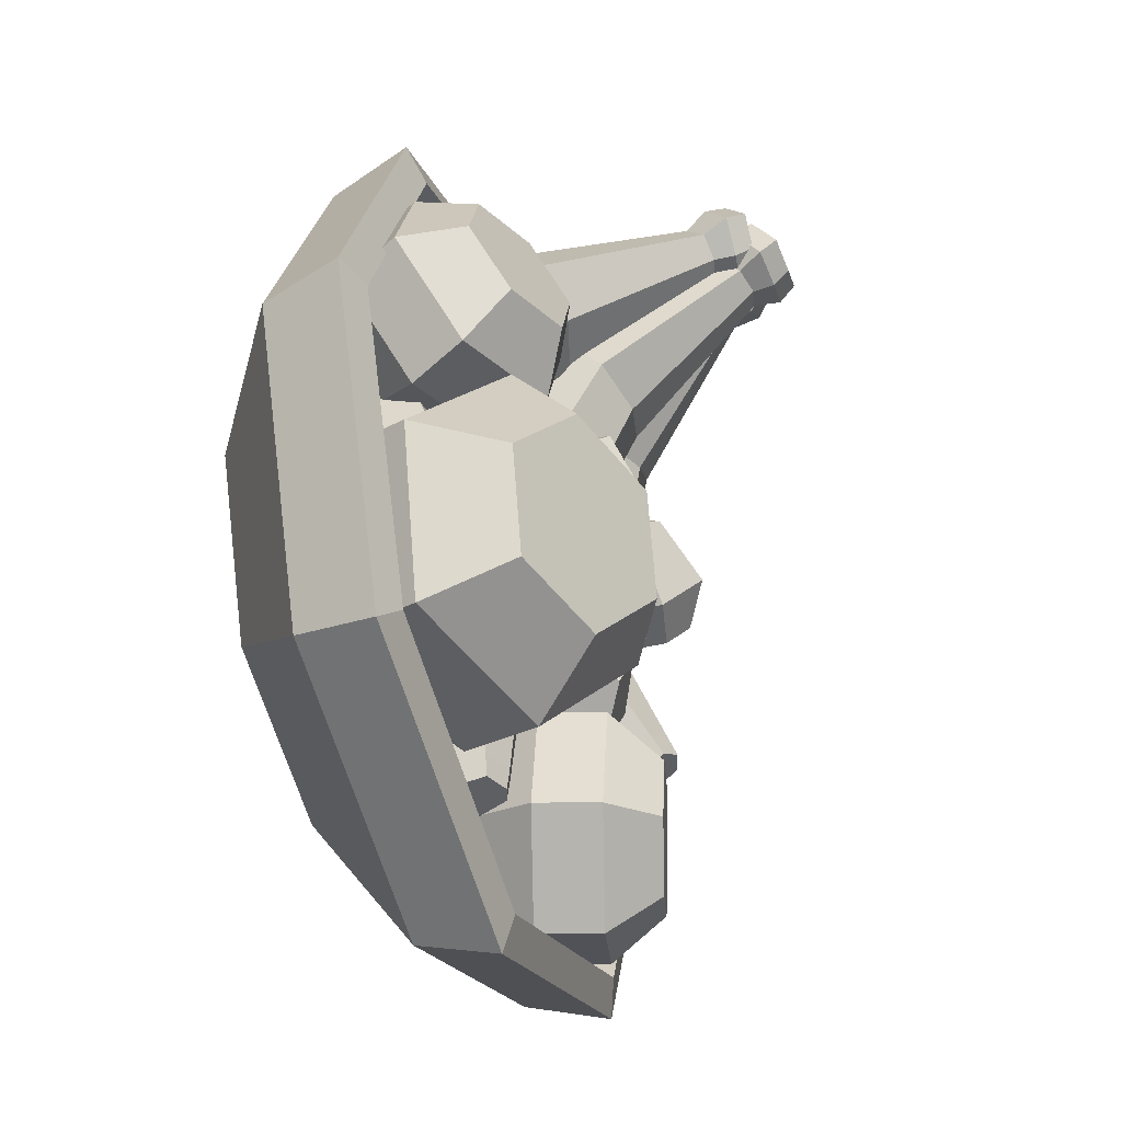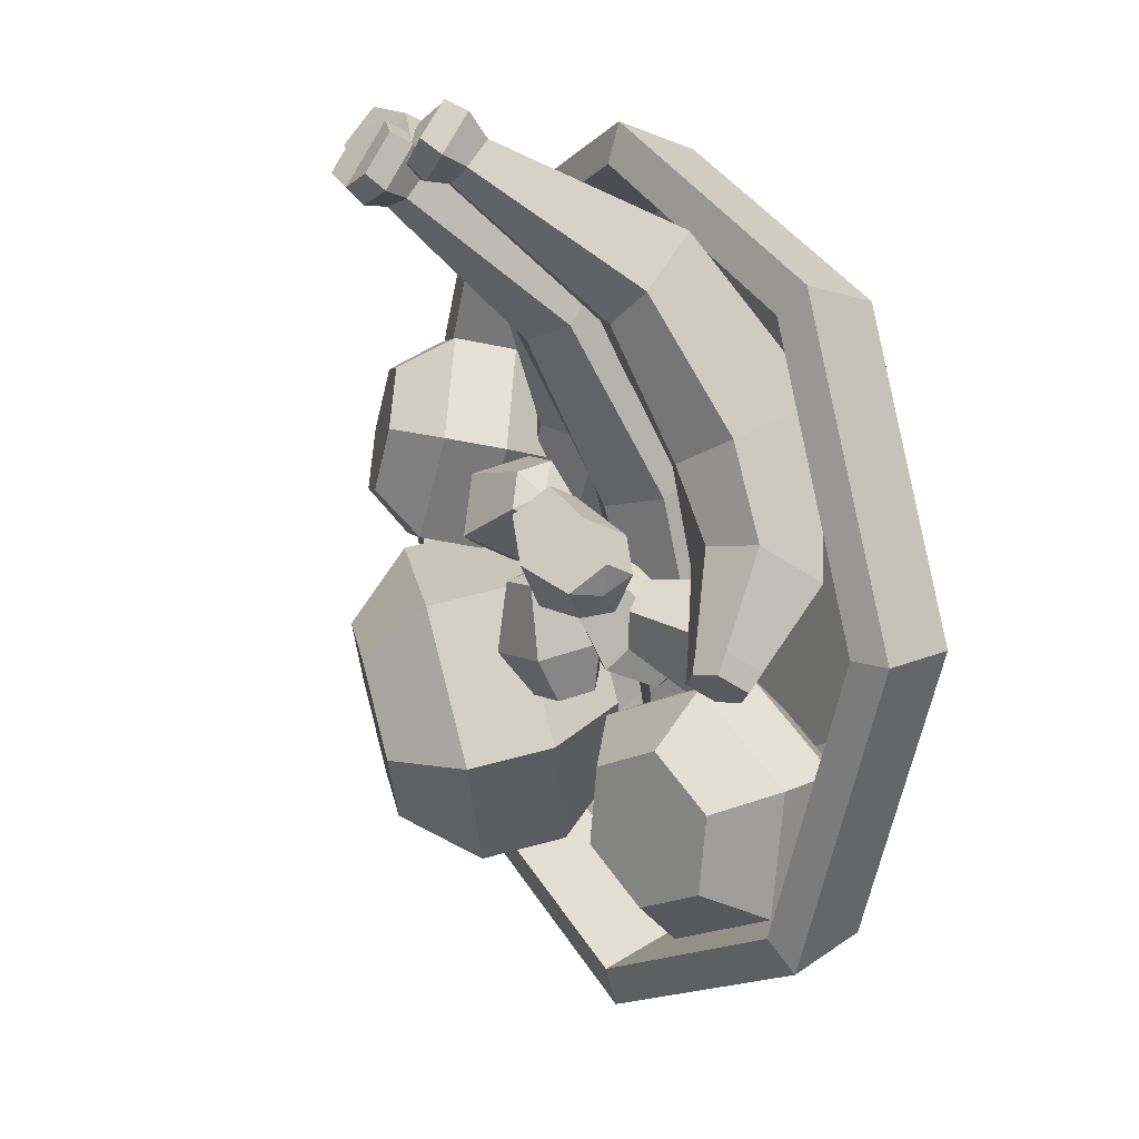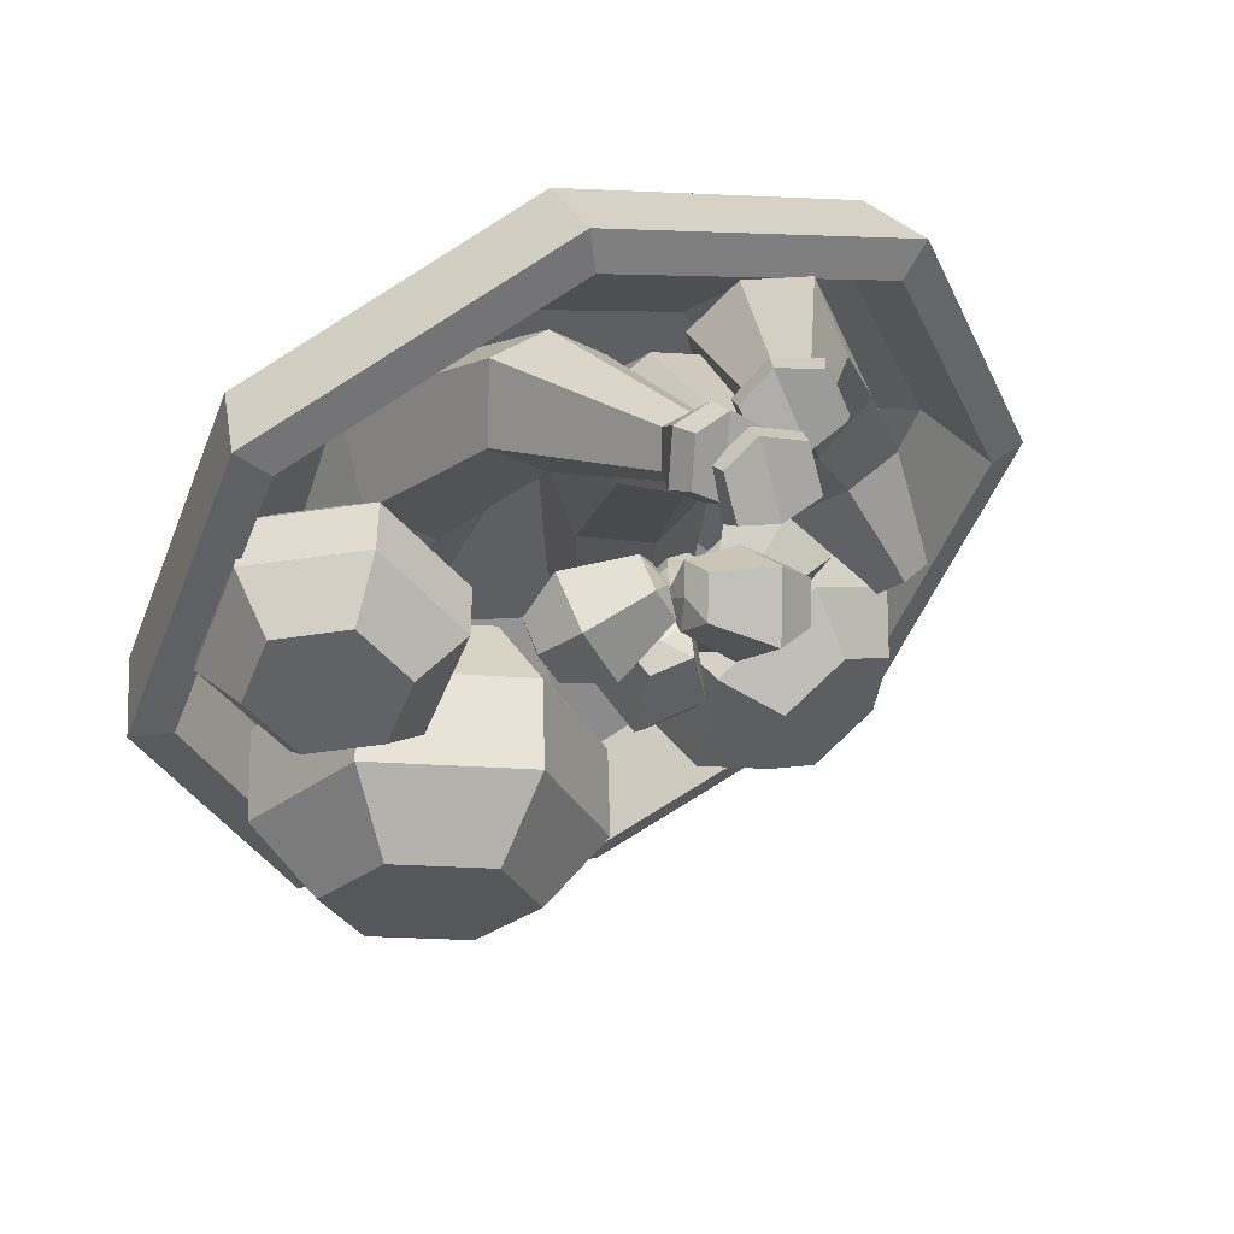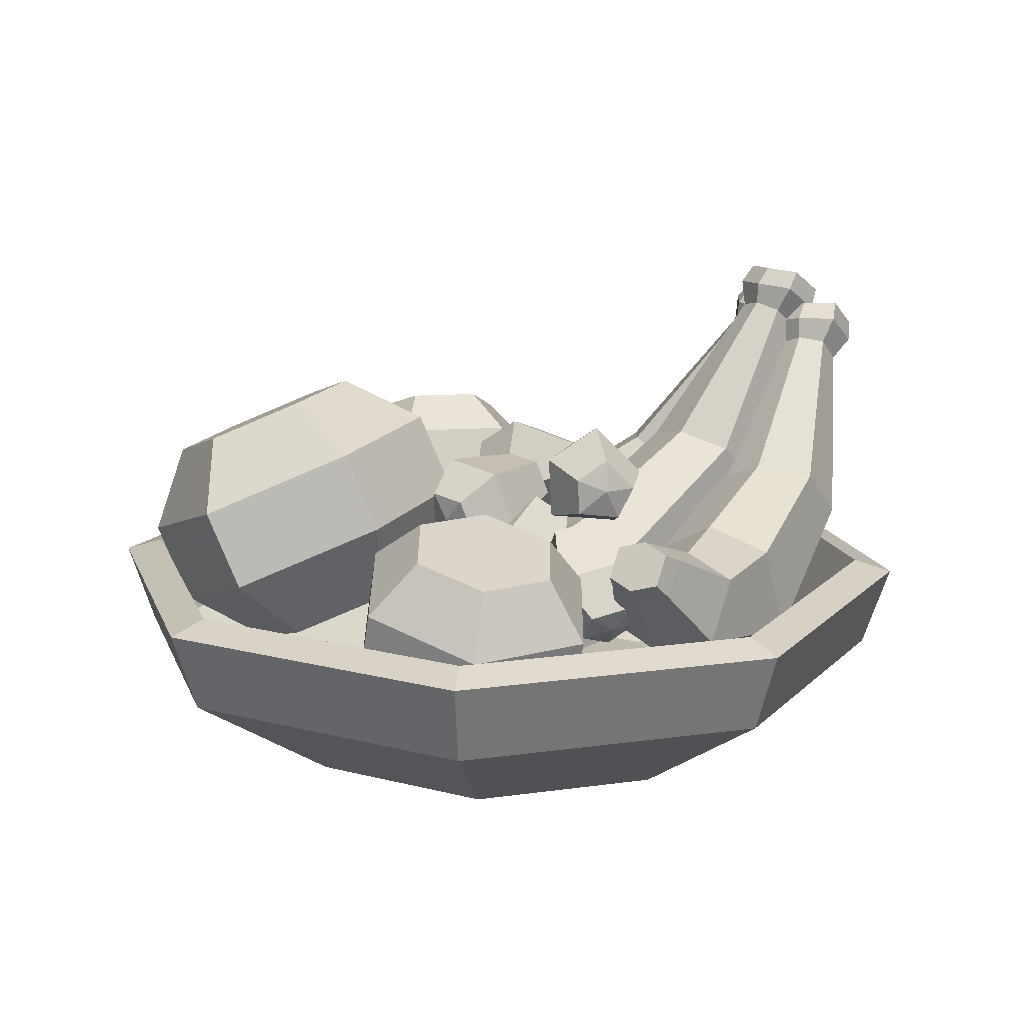
<metadata>
{"format":"obj","ext":"obj","renderer":"f3d","projection":"perspective","resolution":1024,"background":"white","views":[{"elev":-43.4,"azim":108.9,"up":"+Z"},{"elev":11.5,"azim":-120.3,"up":"+Z"},{"elev":51.0,"azim":156.8,"up":"+Z"},{"elev":15.7,"azim":-129.1,"up":"+Y"}]}
</metadata>
<code>
v -3.044 14.99 5.417
v -2.315 16.55 4.082
v -1.539 15.53 2.721
v -1.57 13.66 2.818
v -2.627 13.38 4.71
v -8.071 14.93 2.599
v -7.343 16.49 1.264
v -6.566 15.47 -0.09778
v -6.597 13.6 0
v -7.654 13.31 1.891
v -1.965 14.94 4.223
v -7.614 14.87 1.056
v -5.736 12.49 3.301
v -6.441 15.22 4.496
v -5.269 17.8 2.347
v -3.958 16.08 0.0481
v -4.011 12.92 0.2131
v -1.799 14.04 3.164
v -1.152 15.89 4.114
v -0.4644 15.25 5.731
v -0.4928 13.42 6.097
v -1.43 12.66 4.275
v 3.394 13.48 0.7294
v 4.041 15.33 1.679
v 4.729 14.69 3.296
v 4.701 12.85 3.662
v 3.763 12.09 1.84
v -1.439 14.37 4.7
v 4.396 13.73 1.964
v 1.524 11.43 2.785
v 0.9003 13.78 0.9108
v 1.94 16.82 2.421
v 3.102 15.74 5.151
v 3.054 12.64 5.769
v -3.96 12.61 1.417
v -3.054 13.88 -0.1066
v -1.382 13.06 -0.3093
v -0.9469 11.55 0.7098
v -2.781 11.31 1.874
v -6.121 9.203 -2.699
v -5.215 10.47 -4.222
v -3.543 9.653 -4.425
v -3.108 8.146 -3.406
v -4.942 7.903 -2.242
v -2.423 12.78 0.9672
v -4.851 8.952 -3.657
v -4.079 8.608 0.01623
v -6.071 10.8 -0.7556
v -4.632 12.9 -3.244
v -1.81 11.52 -3.586
v -1.075 8.976 -1.865
v -7.536 13.42 0.172
v -6.661 12.95 -1.767
v -5.558 11.51 -1.331
v -5.482 10.89 0.4321
v -6.876 12.26 1.403
v -11.88 9.783 -0.9152
v -11 9.318 -2.854
v -9.898 7.871 -2.418
v -9.821 7.252 -0.6552
v -11.22 8.626 0.3162
v -6.237 12.55 -0.2158
v -11.11 8.464 -1.437
v -9.569 9.996 1.641
v -10.68 11.95 -0.4382
v -9.282 11.23 -3.624
v -7.421 8.785 -2.889
v -7.291 7.739 0.08862
v -2.233 15.53 0.6031
v -0.06201 15.62 0.4626
v 0.3964 13.84 0.8458
v -0.9426 12.59 1.21
v -2.727 13.84 1.021
v -2.546 14.24 -5.005
v -0.3749 14.32 -5.145
v 0.0835 12.55 -4.762
v -1.255 11.3 -4.398
v -3.039 12.54 -4.587
v -1.103 14.52 1.14
v -1.455 13.07 -5.161
v -3.7 12.67 -2.16
v -2.868 15.53 -2.866
v 0.6746 15.72 -3.107
v 1.449 12.72 -2.46
v -0.8122 10.6 -1.845
v -4.795 6.305 -6.623
v -4.224 6.316 -10.44
v -7.12 5.404 -12.83
v -10.59 4.48 -11.4
v -11.16 4.469 -7.58
v -8.263 5.381 -5.191
v -7.238 14.95 -6.963
v -6.666 14.96 -10.78
v -9.562 14.05 -13.17
v -13.03 13.12 -11.74
v -13.6 13.11 -7.92
v -10.71 14.03 -5.531
v -7.691 5.392 -9.012
v -10.13 14.04 -9.352
v -15.01 9.92 -6.928
v -10.32 11.4 -3.055
v -4.699 12.9 -5.376
v -3.772 12.91 -11.57
v -8.467 11.44 -15.44
v -14.09 9.938 -13.12
v -14.11 6.709 -6.802
v -9.413 8.187 -2.929
v -3.792 9.684 -5.25
v -2.865 9.703 -11.44
v -7.56 8.224 -15.32
v -13.18 6.727 -13
v 8.788 0 8.788
v 12.43 0 0
v 8.788 0 -8.788
v 0 0 -12.43
v -8.788 0 -8.788
v -12.43 0 0
v -8.788 0 8.788
v 0 0 12.43
v 14.41 5.339 14.41
v 20.37 5.339 0
v 14.41 5.339 -14.41
v 0 5.339 -20.37
v -14.41 5.339 -14.41
v -20.37 5.339 0
v -14.41 5.339 14.41
v 0 5.339 20.37
v 0 0 0
v 15.39 9.481 15.39
v 21.76 9.481 0
v 15.39 9.481 -15.39
v 0 9.481 -21.76
v -15.39 9.481 -15.39
v -21.76 9.481 0
v -15.39 9.481 15.39
v 0 9.481 21.76
v 14 10.06 14
v 19.81 10.06 0
v 14 10.06 -14
v 0 10.06 -19.81
v -14 10.06 -14
v -19.81 10.06 0
v -14 10.06 14
v 0 10.06 19.81
v 12.95 5.73 12.95
v 18.31 5.73 0
v 12.95 5.73 -12.95
v 0 5.73 -18.31
v -12.95 5.73 -12.95
v -18.31 5.73 0
v -12.95 5.73 12.95
v 0 5.73 18.31
v 7.493 2.22 7.493
v 10.6 2.22 0
v 0.000122 2.22 0
v 7.493 2.22 -7.492
v 0.000122 2.22 -10.6
v -7.492 2.22 -7.492
v -10.6 2.22 0
v -7.492 2.22 7.493
v 0.000122 2.22 10.6
v 7.781 4.863 -0.09094
v 6.885 7.962 1.411
v 13.02 5.319 2.094
v 12.12 8.419 3.596
v 5.043 11.16 18.15
v 6.04 13.36 15.53
v -0.1421 10.75 15.83
v 0.8546 12.95 13.21
v 9.39 4.153 10.53
v 9.975 8.523 8.448
v 4.158 8.062 5.843
v 3.572 3.692 7.924
v 6.305 2.61 9.851
v 10.67 4.161 0.5508
v 9.236 9.121 2.954
v 7.243 9.604 6.521
v 3.746 13.81 13.59
v 2.151 10.3 17.77
v 12.07 8.031 -3.604
v 11.25 10.84 -2.245
v 12.89 10.44 -1.882
v 13.4 8.686 -2.731
v 10.43 8.428 -3.967
v 9.925 10.18 -3.118
v 1.402 19.65 21.07
v 1.869 20.68 19.84
v 0.7945 20.89 18.93
v 0.04675 19.24 20.89
v -0.5609 20.49 18.75
v -1.028 19.45 19.98
v 1.448 20.71 22.21
v 2.18 22.02 20.34
v 0.6951 22.02 18.95
v -0.4769 19.92 21.94
v -1.314 21.75 18.78
v -2.046 20.43 20.65
v 0.9932 21.72 22.6
v 1.655 22.91 20.91
v 0.3161 22.88 19.65
v -0.7437 20.98 22.35
v -1.504 22.66 19.49
v -2.167 21.47 21.18
v 12.32 8.775 -4.376
v 11.64 11.13 -3.234
v 13.01 10.8 -2.929
v 13.44 9.326 -3.643
v 10.95 9.109 -4.681
v 10.52 10.58 -3.968
v -5.344 4.73 -3.95
v -5.296 8.268 -3.575
v 0.3466 4.675 -4.17
v 0.3954 8.213 -3.796
v 1.182 12.45 15.43
v 1.099 14.74 12.71
v -4.509 12.5 15.65
v -4.592 14.8 12.93
v 1.116 5.686 6.465
v 1.082 10.14 4.474
v -5.303 10.2 4.722
v -5.269 5.748 6.713
v -2.066 4.381 7.187
v -2.514 3.64 -4.173
v -2.435 9.303 -3.573
v -2.12 11.5 4
v -1.772 15.46 12.01
v -1.639 11.78 16.36
v -2.71 5.502 -9.712
v -2.666 8.705 -9.373
v -1.065 8.088 -9.498
v -1.093 6.087 -9.71
v -4.311 6.118 -9.586
v -4.284 8.119 -9.374
v -0.07575 20.93 19.92
v -0.1147 22.01 18.65
v -1.46 22.34 18.32
v -1.398 20.62 20.36
v -2.782 22.03 18.75
v -2.743 20.96 20.03
v 0.5588 21.91 20.96
v 0.4963 23.3 19
v -1.445 23.48 18.42
v -1.345 21.26 21.55
v -3.339 23.33 19.15
v -3.276 21.95 21.1
v 0.4072 22.93 21.54
v 0.3507 24.18 19.77
v -1.405 24.31 19.23
v -1.315 22.31 22.07
v -3.117 24.21 19.9
v -3.061 22.96 21.67
v -2.747 5.871 -10.75
v -2.71 8.562 -10.47
v -1.365 8.044 -10.57
v -1.388 6.363 -10.75
v -4.092 6.389 -10.64
v -4.069 8.07 -10.47
v -14.85 7.96 2.198
v -14.19 10.9 4.087
v -9.509 8.018 0.226
v -8.844 10.96 2.115
v -3.728 10.58 15.52
v -4.213 13.06 13.03
v -9.071 11.36 17.34
v -9.556 13.84 14.84
v -6.536 5.792 7.76
v -6.462 10.48 6.434
v -12.46 11.17 8.537
v -12.53 6.482 9.863
v -9.556 4.728 9.21
v -12.38 7.106 0.6445
v -11.32 11.81 3.669
v -9.437 12.24 7.088
v -7.031 14.2 13.18
v -6.253 10.22 17.18
v -13.74 10.81 -2.21
v -13.13 13.47 -0.4994
v -11.74 12.99 -1.378
v -12.11 11.33 -2.446
v -15.13 11.29 -1.331
v -14.76 12.96 -0.2625
v -2.457 18.79 20.49
v -2.685 19.96 19.32
v -4.006 20.49 19.4
v -3.641 18.62 21.27
v -5.189 20.32 20.17
v -4.962 19.16 21.34
v -1.428 19.6 21.34
v -1.82 21.12 19.53
v -3.799 21.6 19.53
v -3.172 19.16 22.42
v -5.421 21.65 20.76
v -5.029 20.13 22.57
v -1.266 20.58 21.98
v -1.621 21.95 20.34
v -3.416 22.36 20.33
v -2.849 20.15 22.95
v -4.877 22.43 21.45
v -4.522 21.05 23.08
v -14 11.63 -2.902
v -13.5 13.86 -1.466
v -12.32 13.46 -2.204
v -12.64 12.06 -3.101
v -15.18 12.03 -2.164
v -14.86 13.43 -1.267
v 8.941 6.67 -1.454
v 11.65 4.717 -5.276
v 9.637 4.438 -9.927
v 4.918 6.111 -10.75
v 2.211 8.064 -6.932
v 4.223 8.343 -2.282
v 13.18 17.41 -3.933
v 15.89 15.45 -7.756
v 13.88 15.17 -12.41
v 9.16 16.85 -13.23
v 6.453 18.8 -9.412
v 8.465 19.08 -4.761
v 6.93 6.391 -6.104
v 11.17 17.13 -8.584
v 2.237 16.59 -9.175
v 5.498 17.04 -1.636
v 13.15 14.33 -0.2936
v 17.54 11.16 -6.49
v 14.27 10.71 -14.03
v 6.625 13.42 -15.37
v 0.6613 12.6 -8.253
v 3.922 13.05 -0.7147
v 11.57 10.34 0.6276
v 15.96 7.172 -5.569
v 12.7 6.72 -13.11
v 5.05 9.432 -14.45
v 12.84 5.989 6.936
v 14.32 6.104 3.623
v 12.45 7.492 0.843
v 9.09 8.766 1.375
v 7.609 8.651 4.688
v 9.486 7.263 7.468
v 16.01 13.64 8.616
v 17.49 13.75 5.304
v 15.62 15.14 2.523
v 12.26 16.41 3.056
v 10.78 16.3 6.369
v 12.65 14.91 9.149
v 10.97 7.377 4.156
v 14.13 15.03 5.836
v 7.732 14.77 6.19
v 10.77 12.52 10.7
v 16.22 10.46 9.834
v 18.62 10.64 4.464
v 15.58 12.89 -0.04309
v 10.13 14.96 0.8199
v 6.555 11.93 5.566
v 9.597 9.681 10.07
v 15.04 7.616 9.21
v 17.44 7.802 3.839
v 14.4 10.05 -0.6674
v 8.955 12.12 0.1957
f 14 15 7 6
f 15 16 8 7
f 16 17 9 8
f 17 13 10 9
f 6 10 13 14
f 2 1 11
f 3 2 11
f 4 3 11
f 5 4 11
f 1 5 11
f 6 7 12
f 7 8 12
f 8 9 12
f 9 10 12
f 12 10 6
f 13 5 1 14
f 15 14 1 2
f 16 15 2 3
f 17 16 3 4
f 5 13 17 4
f 31 32 24 23
f 32 33 25 24
f 33 34 26 25
f 34 30 27 26
f 23 27 30 31
f 19 18 28
f 20 19 28
f 21 20 28
f 22 21 28
f 18 22 28
f 23 24 29
f 24 25 29
f 25 26 29
f 26 27 29
f 29 27 23
f 30 22 18 31
f 32 31 18 19
f 33 32 19 20
f 34 33 20 21
f 22 30 34 21
f 48 49 41 40
f 49 50 42 41
f 50 51 43 42
f 51 47 44 43
f 40 44 47 48
f 36 35 45
f 37 36 45
f 38 37 45
f 39 38 45
f 35 39 45
f 40 41 46
f 41 42 46
f 42 43 46
f 43 44 46
f 46 44 40
f 47 39 35 48
f 49 48 35 36
f 50 49 36 37
f 51 50 37 38
f 39 47 51 38
f 65 66 58 57
f 66 67 59 58
f 67 68 60 59
f 68 64 61 60
f 57 61 64 65
f 53 52 62
f 54 53 62
f 55 54 62
f 56 55 62
f 52 56 62
f 57 58 63
f 58 59 63
f 59 60 63
f 60 61 63
f 63 61 57
f 64 56 52 65
f 66 65 52 53
f 67 66 53 54
f 68 67 54 55
f 56 64 68 55
f 82 83 75 74
f 83 84 76 75
f 84 85 77 76
f 85 81 78 77
f 74 78 81 82
f 70 69 79
f 71 70 79
f 72 71 79
f 73 72 79
f 69 73 79
f 74 75 80
f 75 76 80
f 76 77 80
f 77 78 80
f 80 78 74
f 81 73 69 82
f 83 82 69 70
f 84 83 70 71
f 85 84 71 72
f 73 81 85 72
f 102 103 93 92
f 103 104 94 93
f 104 105 95 94
f 105 100 96 95
f 100 101 97 96
f 101 102 92 97
f 87 86 98
f 88 87 98
f 89 88 98
f 90 89 98
f 91 90 98
f 86 91 98
f 92 93 99
f 93 94 99
f 94 95 99
f 95 96 99
f 96 97 99
f 97 92 99
f 106 107 101 100
f 107 108 102 101
f 108 109 103 102
f 109 110 104 103
f 110 111 105 104
f 111 106 100 105
f 90 91 107 106
f 91 86 108 107
f 86 87 109 108
f 87 88 110 109
f 88 89 111 110
f 89 90 106 111
f 112 113 121 120
f 113 114 122 121
f 114 115 123 122
f 115 116 124 123
f 116 117 125 124
f 117 118 126 125
f 118 119 127 126
f 119 112 120 127
f 113 112 128
f 114 113 128
f 115 114 128
f 116 115 128
f 117 116 128
f 118 117 128
f 119 118 128
f 112 119 128
f 153 154 155
f 154 156 155
f 156 157 155
f 157 158 155
f 158 159 155
f 159 160 155
f 160 161 155
f 161 153 155
f 120 121 130 129
f 121 122 131 130
f 122 123 132 131
f 123 124 133 132
f 124 125 134 133
f 125 126 135 134
f 126 127 136 135
f 127 120 129 136
f 129 130 138 137
f 130 131 139 138
f 131 132 140 139
f 132 133 141 140
f 133 134 142 141
f 134 135 143 142
f 135 136 144 143
f 136 129 137 144
f 137 138 146 145
f 138 139 147 146
f 139 140 148 147
f 140 141 149 148
f 141 142 150 149
f 142 143 151 150
f 143 144 152 151
f 144 137 145 152
f 145 146 154 153
f 146 147 156 154
f 147 148 157 156
f 148 149 158 157
f 149 150 159 158
f 150 151 160 159
f 151 152 161 160
f 152 145 153 161
f 204 205 206 207
f 170 171 167 166
f 198 199 200 201
f 168 169 172 173
f 171 177 178 167
f 179 174 170 166
f 164 165 171 170
f 176 177 171 165
f 173 172 163 162
f 170 174 175 164
f 175 174 173 162
f 208 209 205 204
f 163 172 177 176
f 178 177 172 169
f 201 200 202 203
f 168 173 174 179
f 176 165 182 181
f 165 164 183 182
f 164 175 180 183
f 162 163 185 184
f 163 176 181 185
f 175 162 184 180
f 166 167 187 186
f 167 178 188 187
f 179 166 186 189
f 178 169 190 188
f 169 168 191 190
f 168 179 189 191
f 186 187 193 192
f 187 188 194 193
f 189 186 192 195
f 188 190 196 194
f 190 191 197 196
f 191 189 195 197
f 192 193 199 198
f 193 194 200 199
f 195 192 198 201
f 194 196 202 200
f 196 197 203 202
f 197 195 201 203
f 181 182 206 205
f 182 183 207 206
f 183 180 204 207
f 184 185 209 208
f 185 181 205 209
f 180 184 208 204
f 252 253 254 255
f 218 219 215 214
f 246 247 248 249
f 216 217 220 221
f 219 225 226 215
f 227 222 218 214
f 212 213 219 218
f 224 225 219 213
f 221 220 211 210
f 218 222 223 212
f 223 222 221 210
f 256 257 253 252
f 211 220 225 224
f 226 225 220 217
f 249 248 250 251
f 216 221 222 227
f 224 213 230 229
f 213 212 231 230
f 212 223 228 231
f 210 211 233 232
f 211 224 229 233
f 223 210 232 228
f 214 215 235 234
f 215 226 236 235
f 227 214 234 237
f 226 217 238 236
f 217 216 239 238
f 216 227 237 239
f 234 235 241 240
f 235 236 242 241
f 237 234 240 243
f 236 238 244 242
f 238 239 245 244
f 239 237 243 245
f 240 241 247 246
f 241 242 248 247
f 243 240 246 249
f 242 244 250 248
f 244 245 251 250
f 245 243 249 251
f 229 230 254 253
f 230 231 255 254
f 231 228 252 255
f 232 233 257 256
f 233 229 253 257
f 228 232 256 252
f 300 301 302 303
f 266 267 263 262
f 294 295 296 297
f 264 265 268 269
f 267 273 274 263
f 275 270 266 262
f 260 261 267 266
f 272 273 267 261
f 269 268 259 258
f 266 270 271 260
f 271 270 269 258
f 304 305 301 300
f 259 268 273 272
f 274 273 268 265
f 297 296 298 299
f 264 269 270 275
f 272 261 278 277
f 261 260 279 278
f 260 271 276 279
f 258 259 281 280
f 259 272 277 281
f 271 258 280 276
f 262 263 283 282
f 263 274 284 283
f 275 262 282 285
f 274 265 286 284
f 265 264 287 286
f 264 275 285 287
f 282 283 289 288
f 283 284 290 289
f 285 282 288 291
f 284 286 292 290
f 286 287 293 292
f 287 285 291 293
f 288 289 295 294
f 289 290 296 295
f 291 288 294 297
f 290 292 298 296
f 292 293 299 298
f 293 291 297 299
f 277 278 302 301
f 278 279 303 302
f 279 276 300 303
f 280 281 305 304
f 281 277 301 305
f 276 280 304 300
f 322 323 313 312
f 323 324 314 313
f 324 325 315 314
f 325 320 316 315
f 320 321 317 316
f 321 322 312 317
f 307 306 318
f 308 307 318
f 309 308 318
f 310 309 318
f 311 310 318
f 306 311 318
f 312 313 319
f 313 314 319
f 314 315 319
f 315 316 319
f 316 317 319
f 317 312 319
f 326 327 321 320
f 327 328 322 321
f 328 329 323 322
f 329 330 324 323
f 330 331 325 324
f 331 326 320 325
f 310 311 327 326
f 311 306 328 327
f 306 307 329 328
f 307 308 330 329
f 308 309 331 330
f 309 310 326 331
f 348 349 339 338
f 349 350 340 339
f 350 351 341 340
f 351 346 342 341
f 346 347 343 342
f 347 348 338 343
f 333 332 344
f 334 333 344
f 335 334 344
f 336 335 344
f 337 336 344
f 332 337 344
f 338 339 345
f 339 340 345
f 340 341 345
f 341 342 345
f 342 343 345
f 343 338 345
f 352 353 347 346
f 353 354 348 347
f 354 355 349 348
f 355 356 350 349
f 356 357 351 350
f 357 352 346 351
f 336 337 353 352
f 337 332 354 353
f 332 333 355 354
f 333 334 356 355
f 334 335 357 356
f 335 336 352 357

</code>
